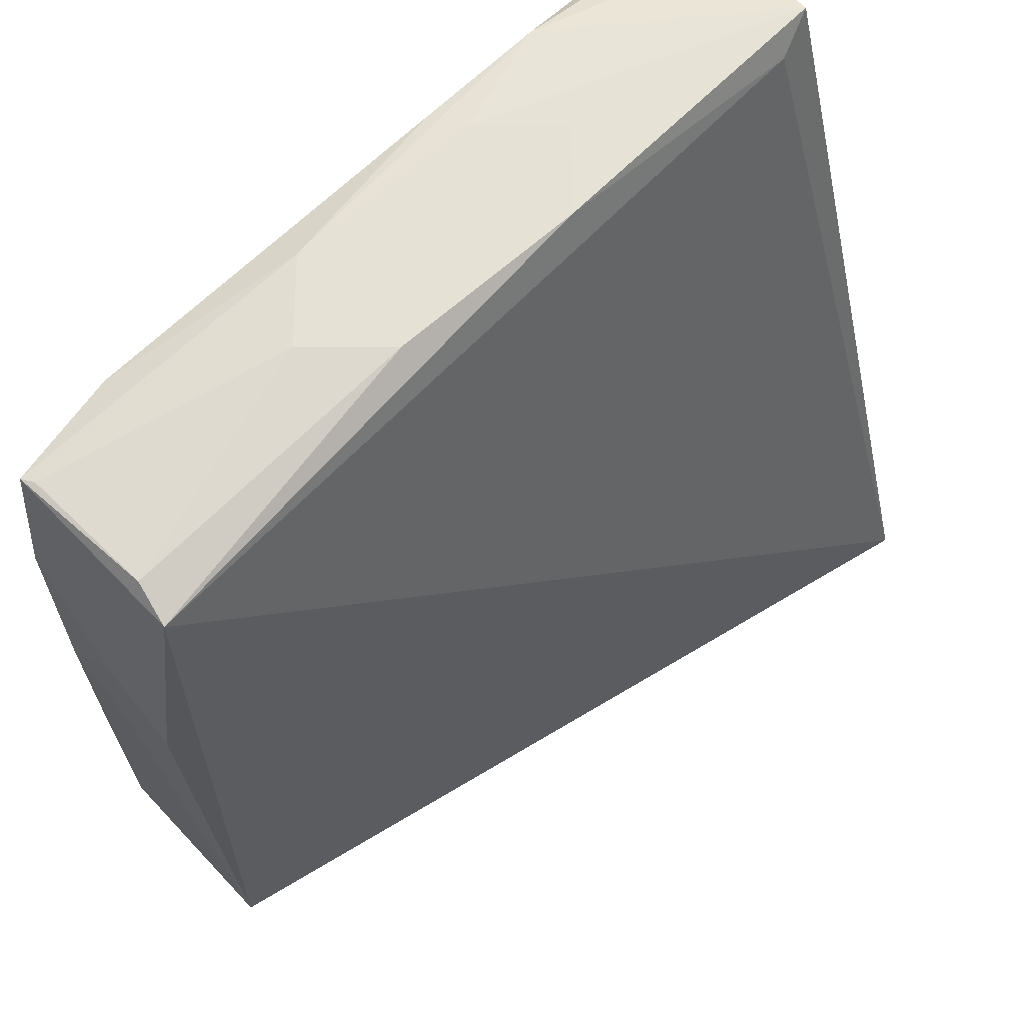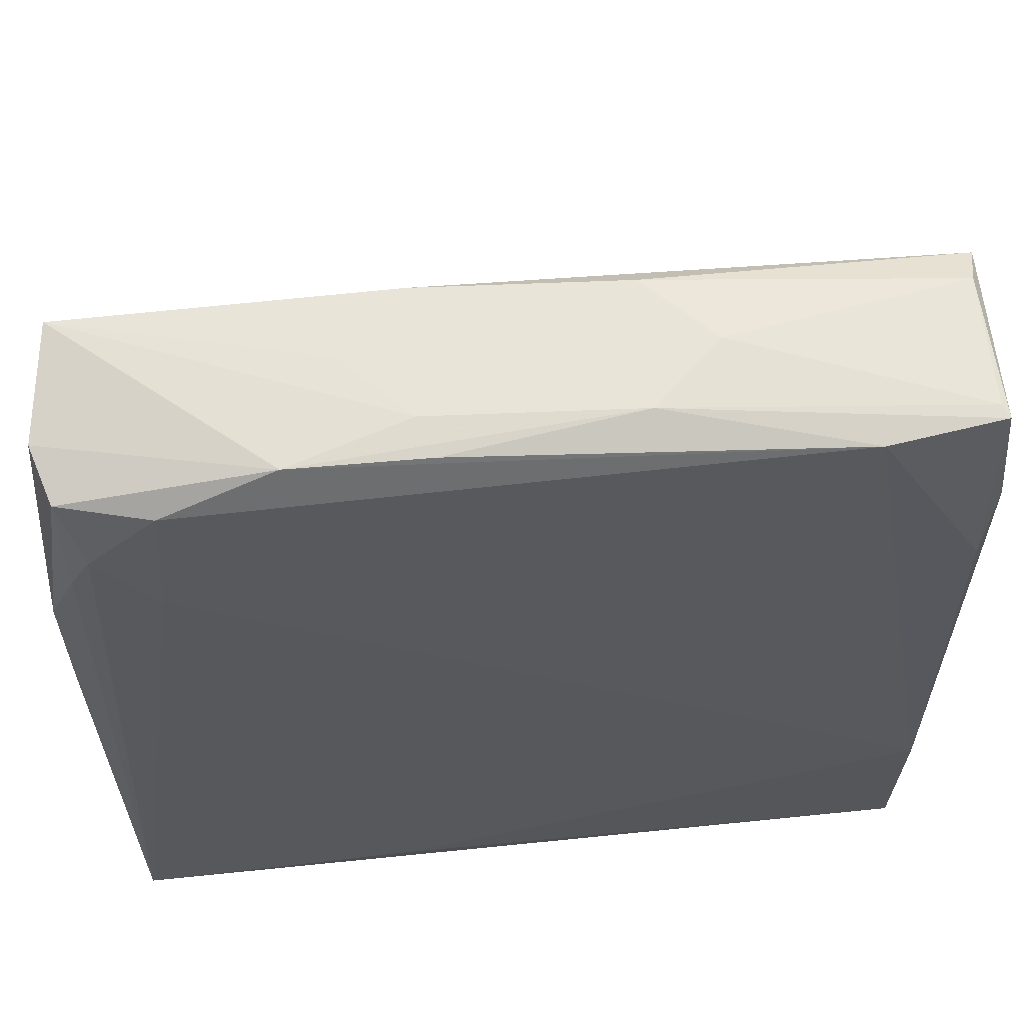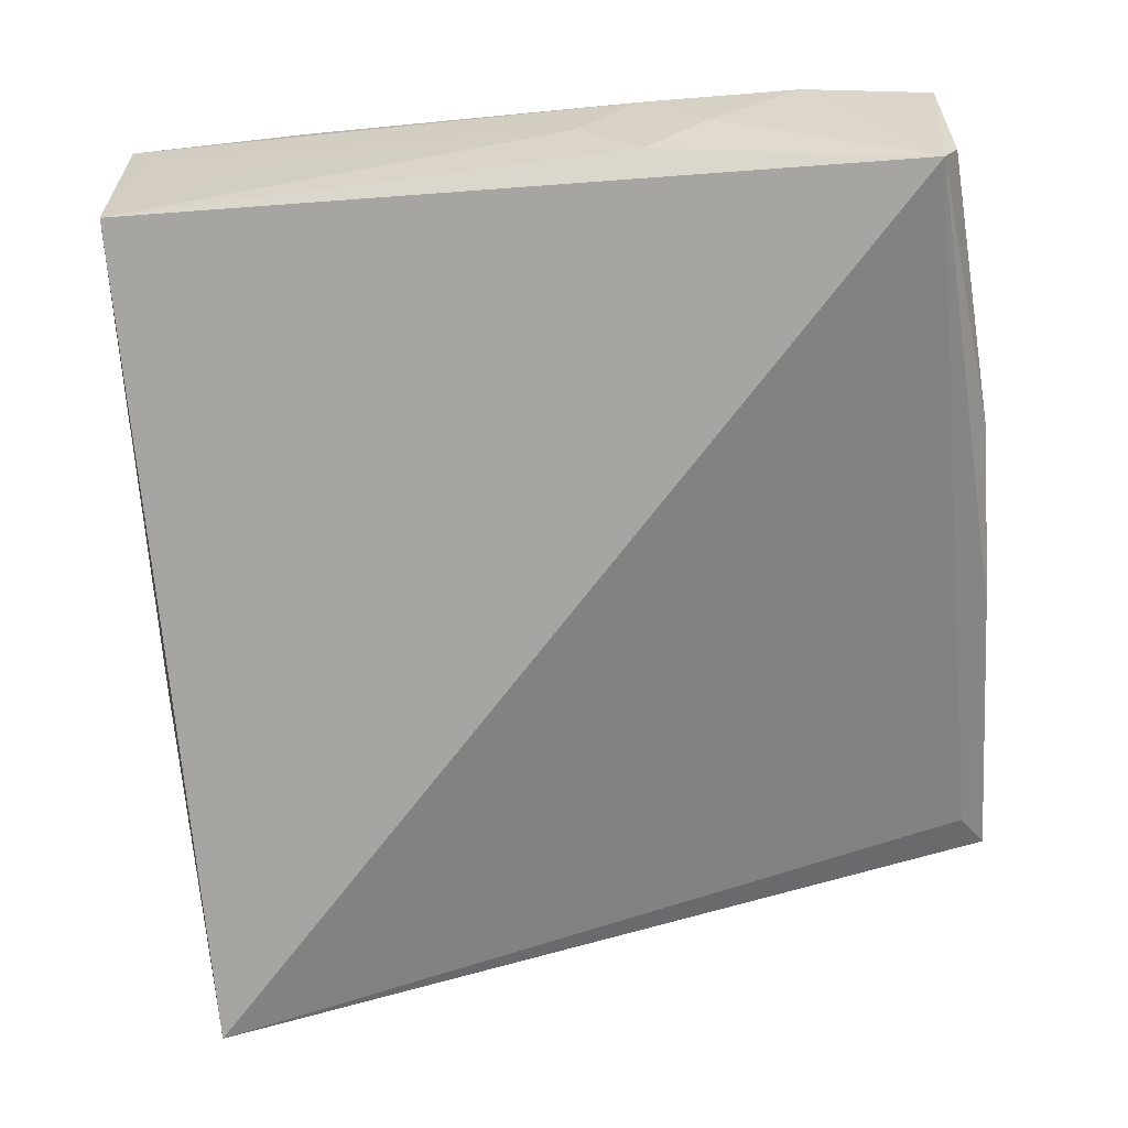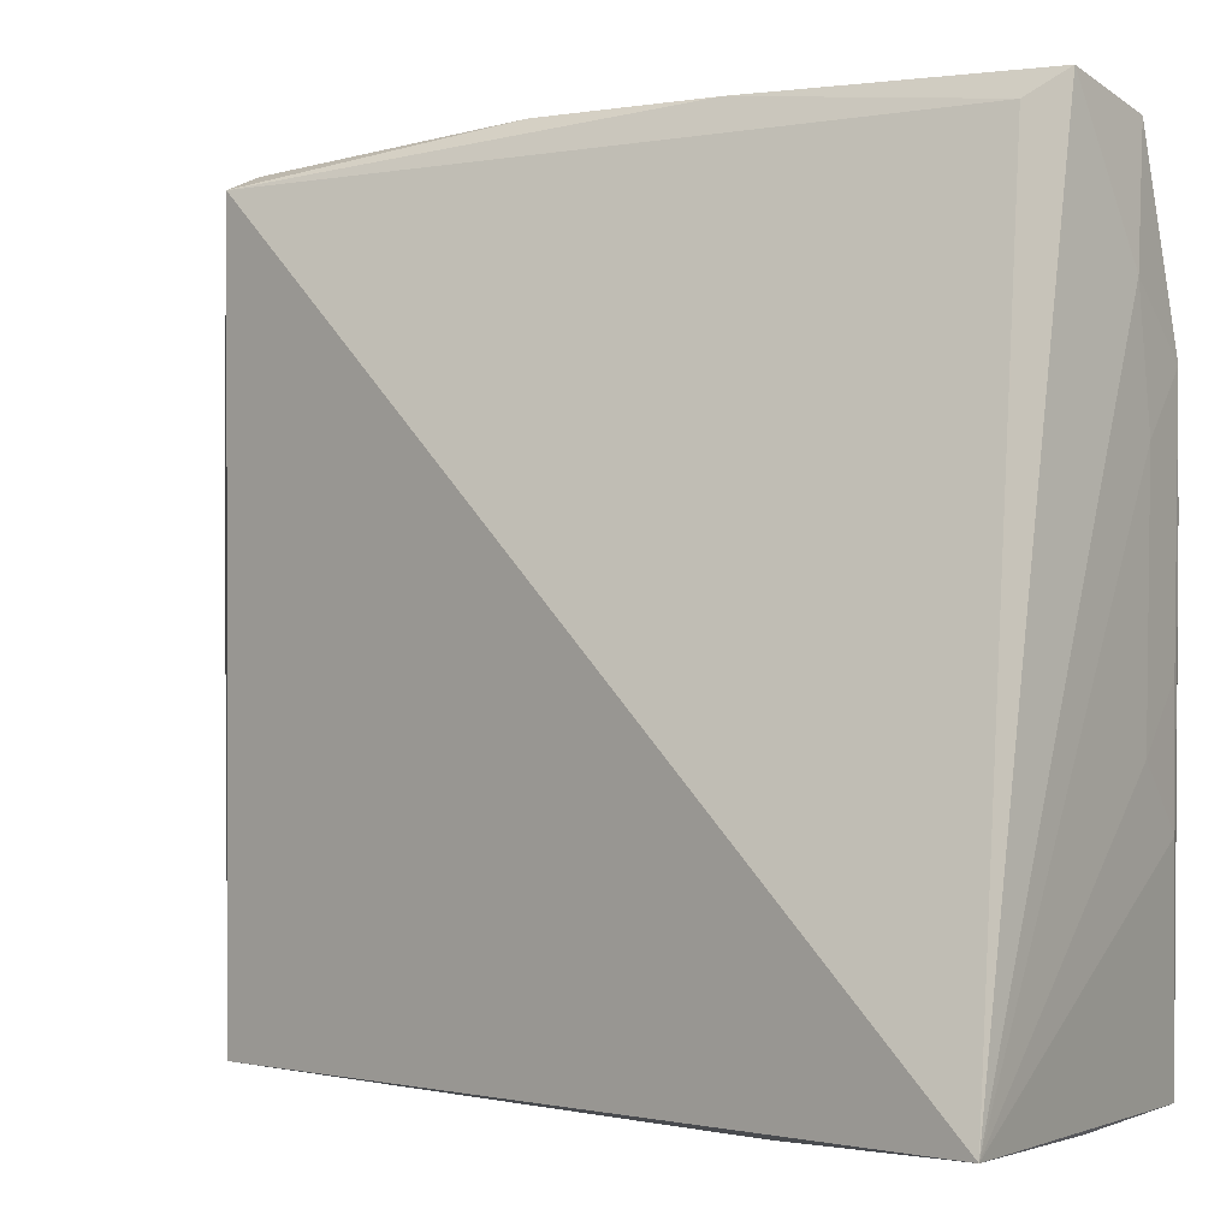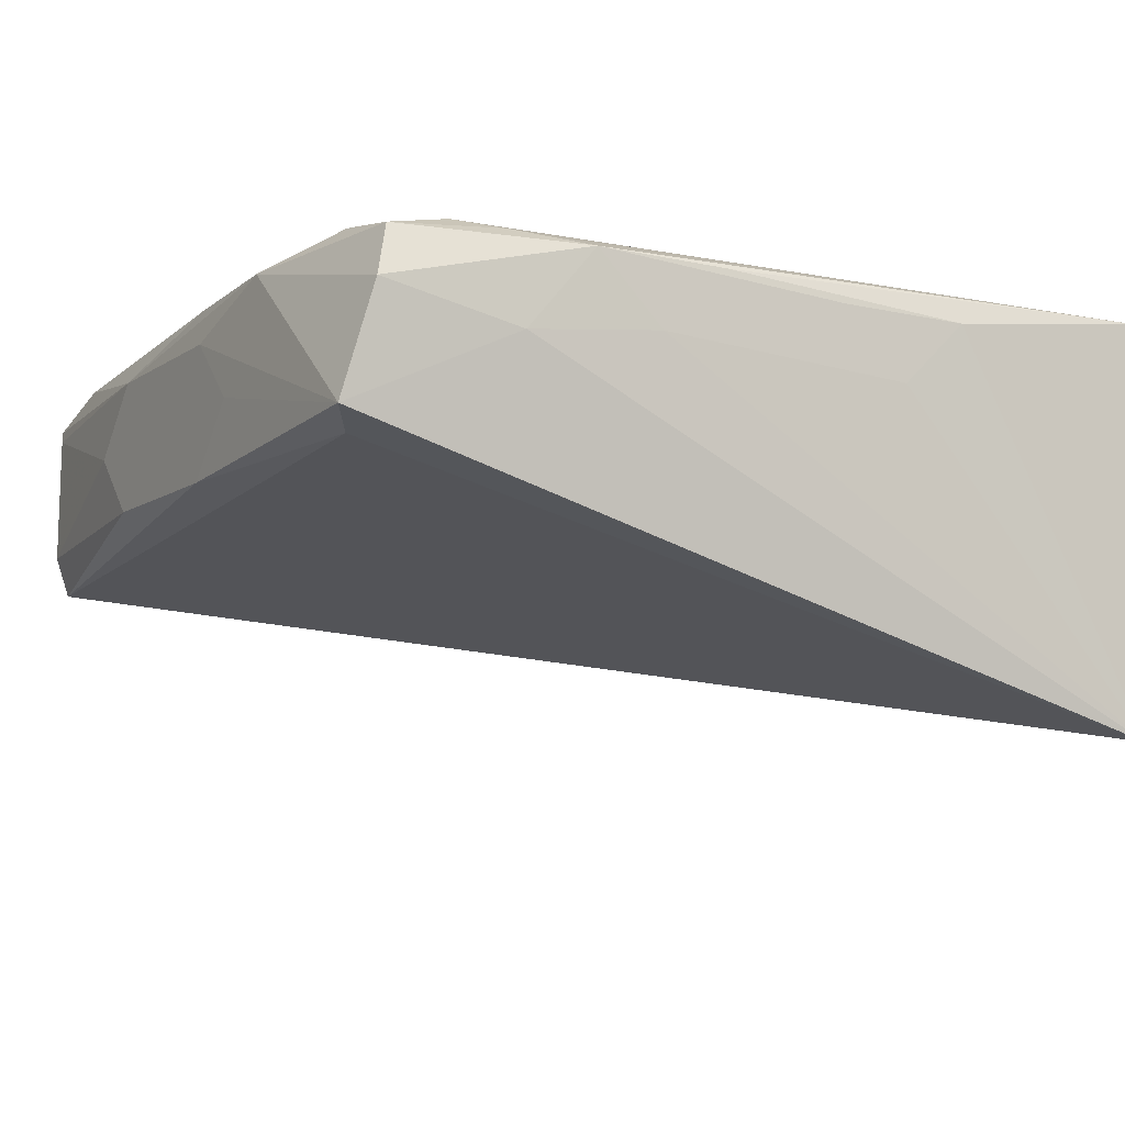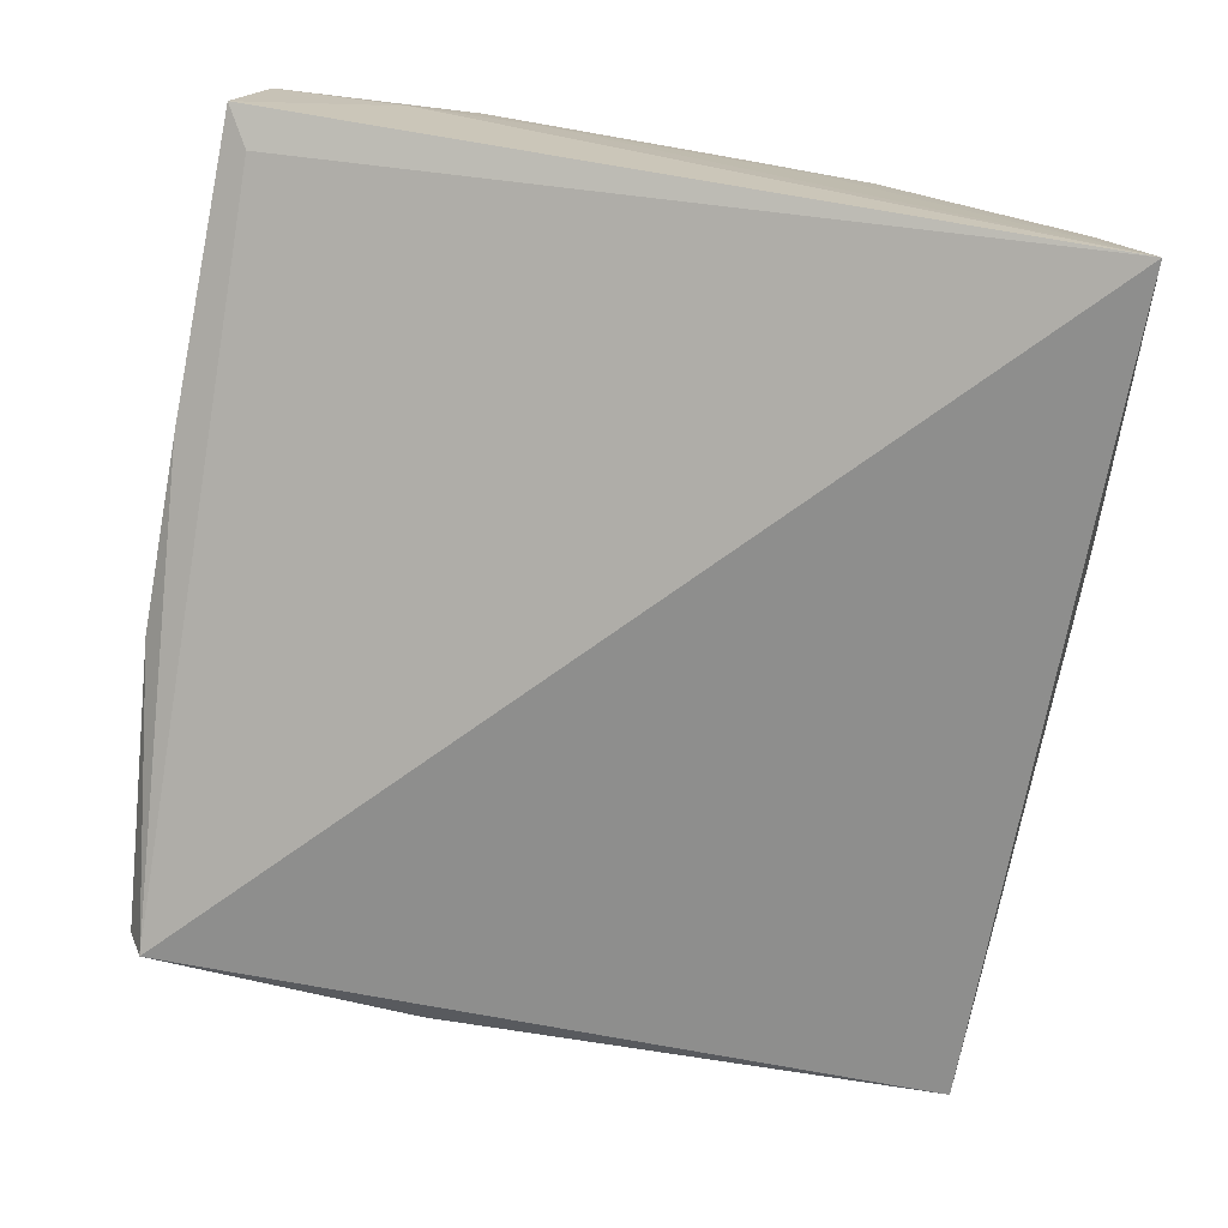
<metadata>
{"format":"obj","ext":"obj","renderer":"f3d","projection":"perspective","resolution":1024,"background":"white","views":[{"elev":64.1,"azim":135.0,"up":"+Y"},{"elev":60.3,"azim":-5.1,"up":"+Y"},{"elev":-60.3,"azim":94.7,"up":"+Z"},{"elev":-0.2,"azim":-149.4,"up":"+Y"},{"elev":-10.7,"azim":-119.2,"up":"+Z"},{"elev":-78.7,"azim":-100.2,"up":"+Z"}]}
</metadata>
<code>
v 0.0464 0.00496 0.06233
v 0.0464 0.01922 0.06233
v 0.0464 0.01209 0.0552
v 0.0464 0.01209 0.06946
v -0.04495 0.04718 0.05575
v 0.04402 0.04266 0.05244
v 0.04477 -0.02717 0.06391
v -0.0152 -0.04214 0.07538
v 0.04386 0.04412 0.07233
v -0.04551 -0.04445 0.05619
v 0.003515 0.04748 0.06324
v 0.01777 0.04748 0.06324
v 0.01064 0.04748 0.05611
v 0.01064 0.04748 0.07037
v -0.0237 0.04663 0.07337
v -0.009445 0.04663 0.07337
v 0.04315 0.04439 0.07094
v 0.04386 -0.04175 0.06918
v -0.04487 0.04272 0.07308
v 0.04424 -0.04446 0.05303
v -0.04696 -0.04277 0.03068
v -0.04749 0.02982 0.06426
v -0.02256 -0.04745 0.06274
v -0.008302 -0.04745 0.06274
v -0.01543 -0.04745 0.05561
v -0.01543 -0.04745 0.06986
v -0.04309 -0.04541 0.06042
v 0.04306 0.04449 0.05669
v -0.04485 0.03051 0.07444
v -0.04663 -0.04433 0.07543
v -0.0479 0.008306 0.07318
v -0.0479 0.02256 0.07318
v -0.0479 0.01543 0.06605
v -0.0366 0.02726 0.07557
v -0.04671 0.0444 0.06738
v 0.04385 0.0222 0.07433
v -0.01818 0.04748 0.06222
v -0.01105 0.04748 0.0551
v -0.01105 0.04748 0.06935
v -0.04809 -0.01971 0.07166
v -0.04809 -0.00545 0.07166
v -0.04809 -0.01258 0.06453
v 0.04552 0.02972 0.07206
v -0.04261 0.03529 0.07524
v -0.03548 0.04242 0.07524
v 0.04353 -0.04433 0.07396
v 0.0317 0.04438 0.07449
v -0.04052 0.04444 0.0543
v 0.04384 -0.02479 0.07497
f 42 21 40
f 40 21 30
f 21 5 48
f 48 6 21
f 19 35 32
f 12 28 13
f 13 28 6
f 43 49 4
f 4 46 1
f 4 49 46
f 6 43 2
f 2 3 6
f 43 4 2
f 21 6 20
f 6 3 20
f 20 3 1
f 15 35 19
f 19 45 15
f 5 35 15
f 15 45 47
f 40 30 31
f 30 32 31
f 41 42 40
f 21 42 33
f 44 45 19
f 30 46 8
f 46 49 8
f 47 49 36
f 36 49 43
f 17 28 12
f 12 14 17
f 38 13 6
f 38 48 5
f 6 48 38
f 5 37 38
f 21 20 25
f 1 46 18
f 46 20 18
f 47 14 16
f 16 15 47
f 14 15 16
f 5 15 39
f 39 37 5
f 39 15 14
f 21 33 22
f 22 5 21
f 22 35 5
f 22 33 32
f 22 32 35
f 29 32 30
f 30 44 29
f 19 32 29
f 29 44 19
f 34 8 49
f 47 45 34
f 34 49 47
f 45 44 34
f 30 8 34
f 34 44 30
f 9 14 47
f 9 17 14
f 47 36 9
f 9 36 43
f 9 43 6
f 6 28 9
f 28 17 9
f 26 46 30
f 7 20 1
f 1 18 7
f 7 18 20
f 10 30 21
f 21 27 10
f 10 27 30
f 30 27 23
f 23 26 30
f 21 25 23
f 23 27 21
f 24 20 46
f 46 26 24
f 24 25 20
f 13 14 12
f 11 14 13
f 2 4 1
f 1 3 2
f 41 31 32
f 40 31 41
f 33 41 32
f 42 41 33
f 11 13 38
f 38 37 11
f 39 14 11
f 11 37 39
f 26 23 24
f 24 23 25

</code>
